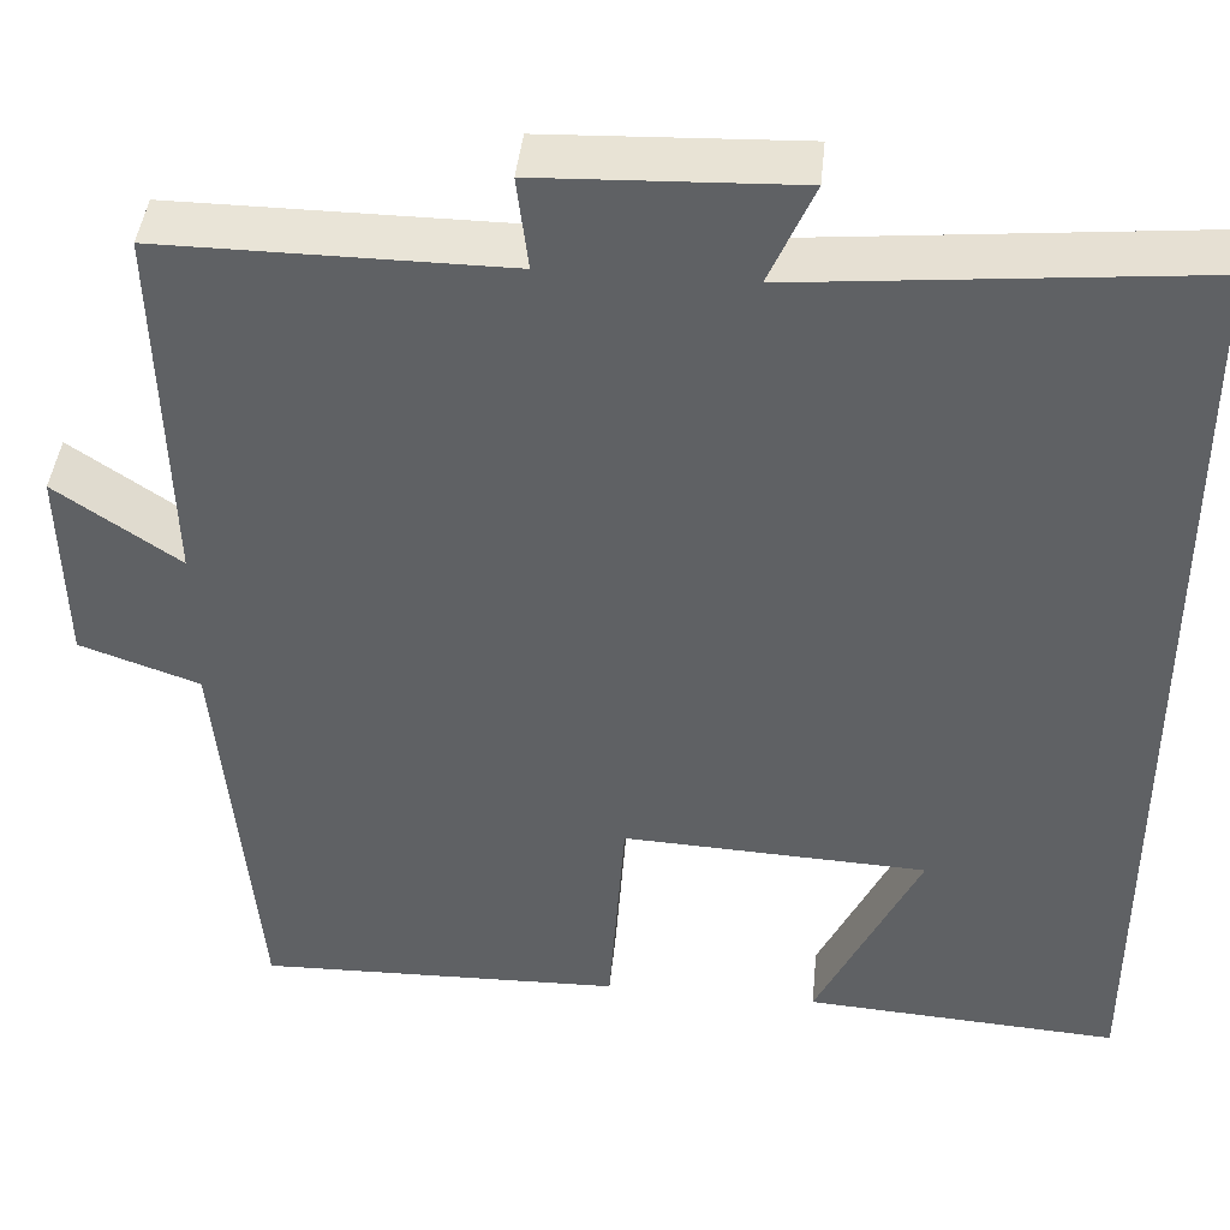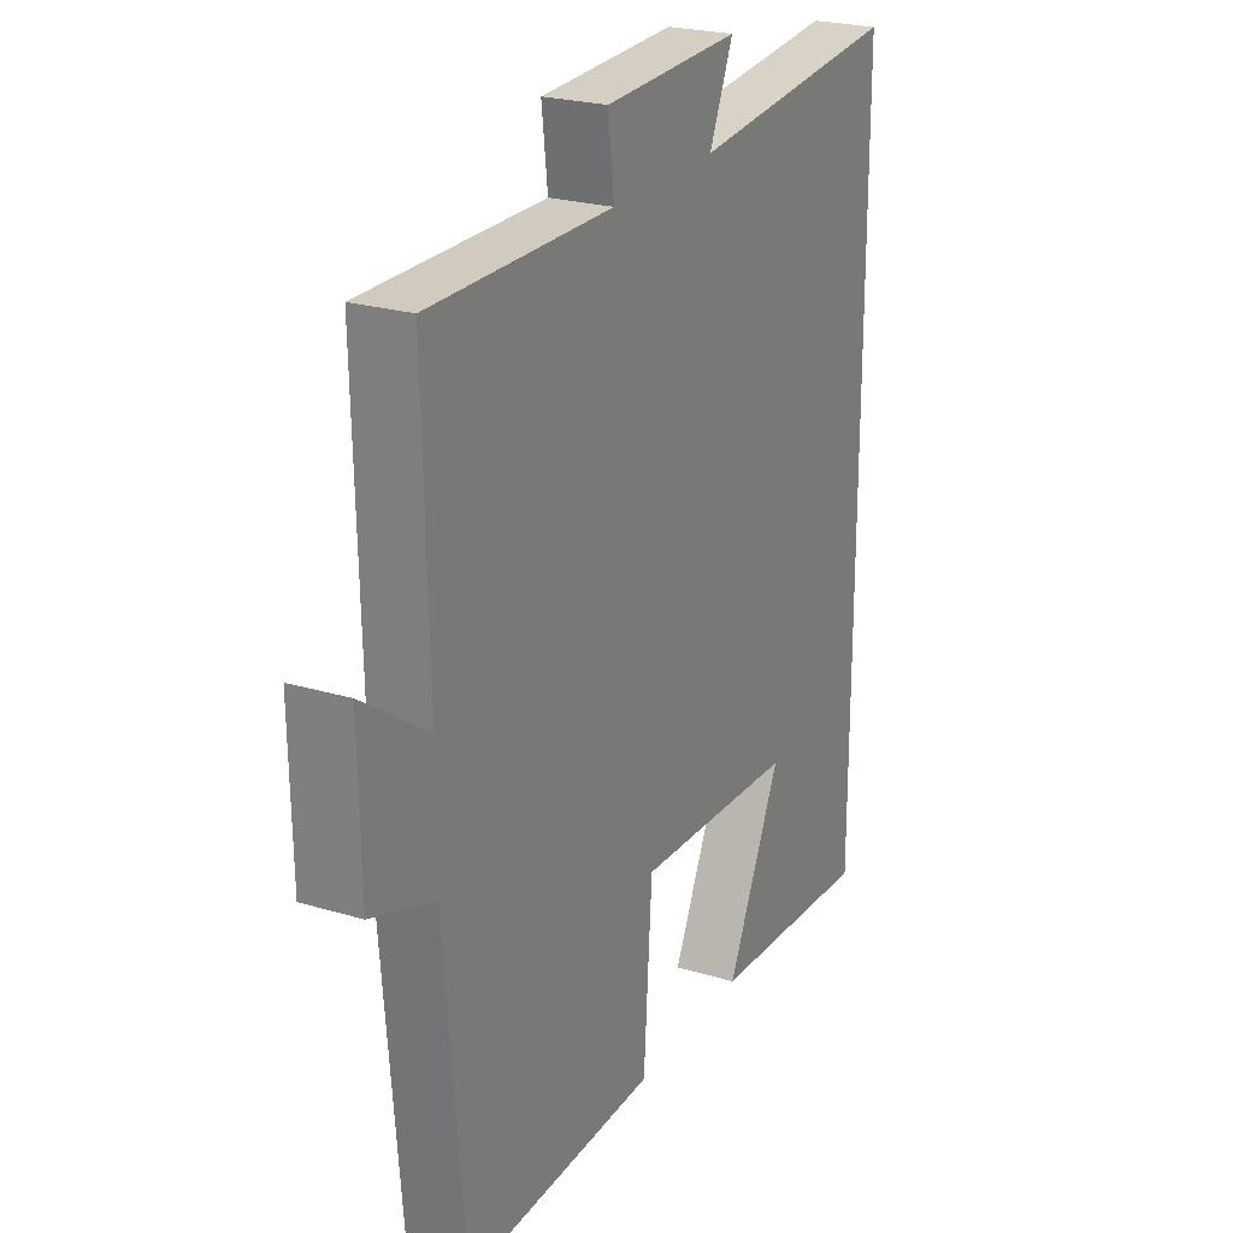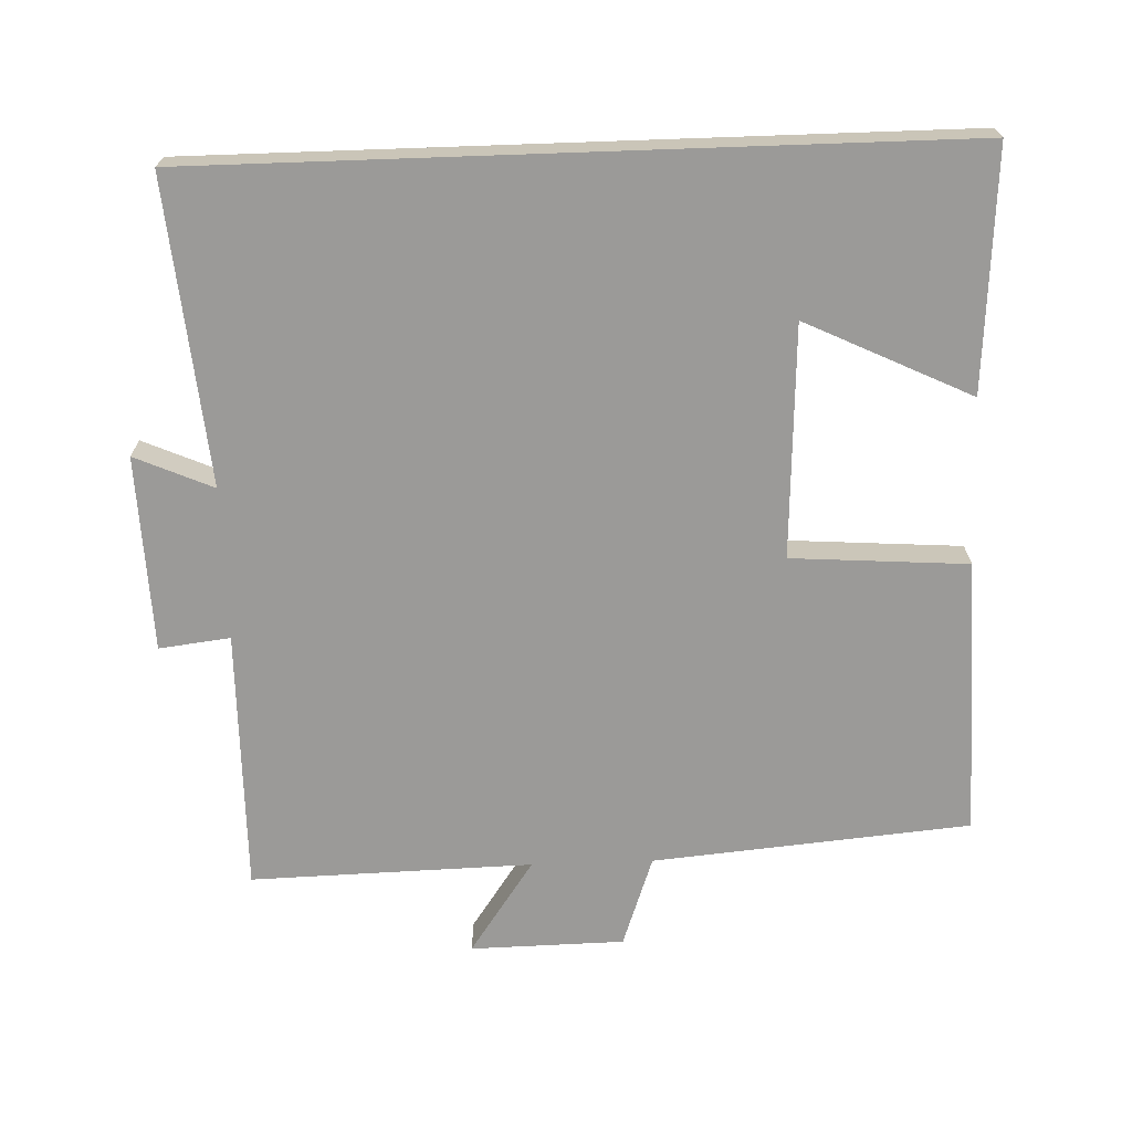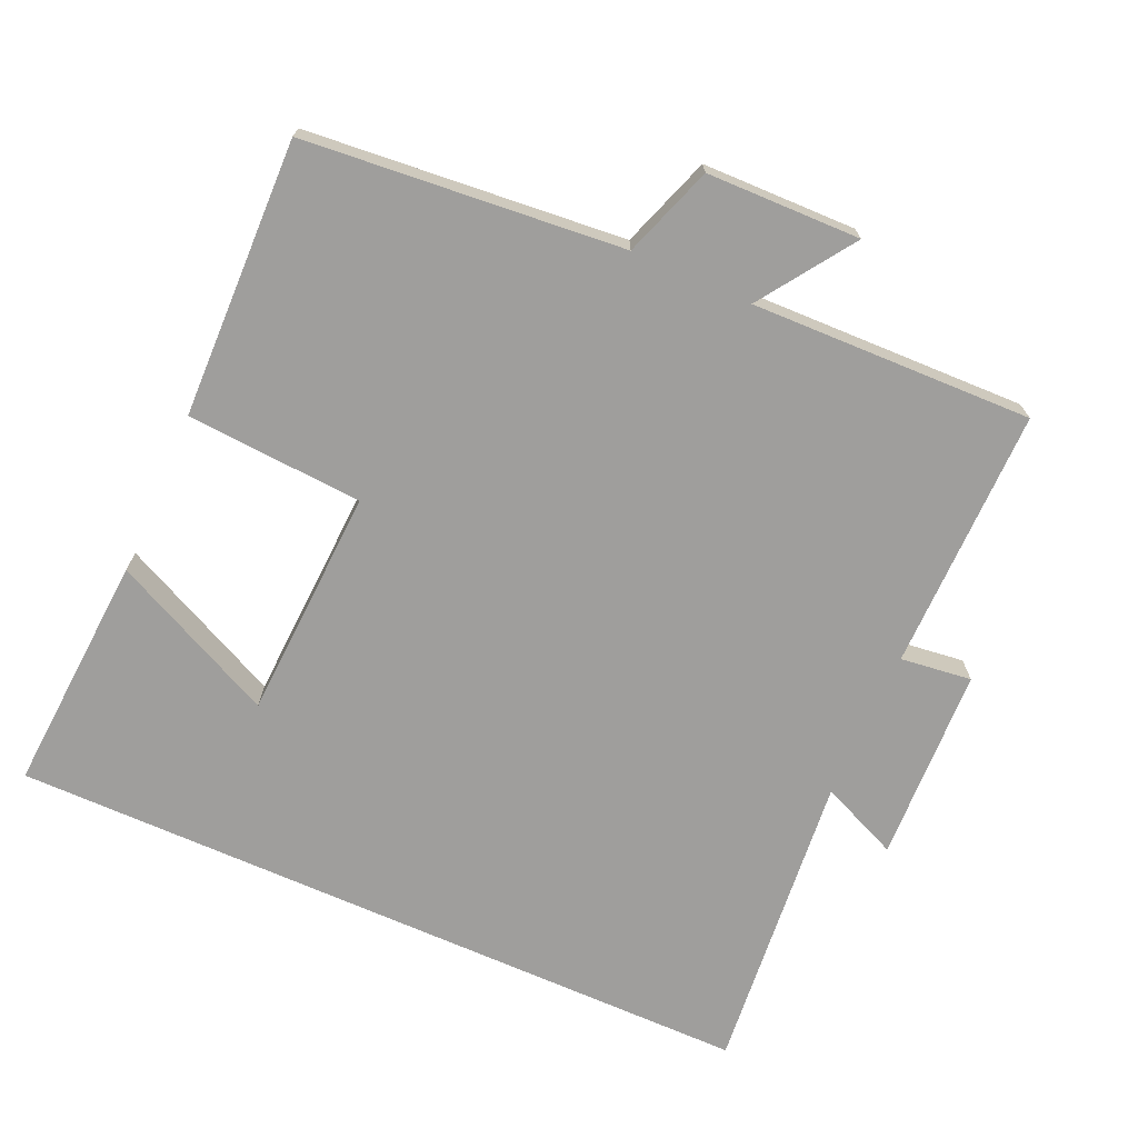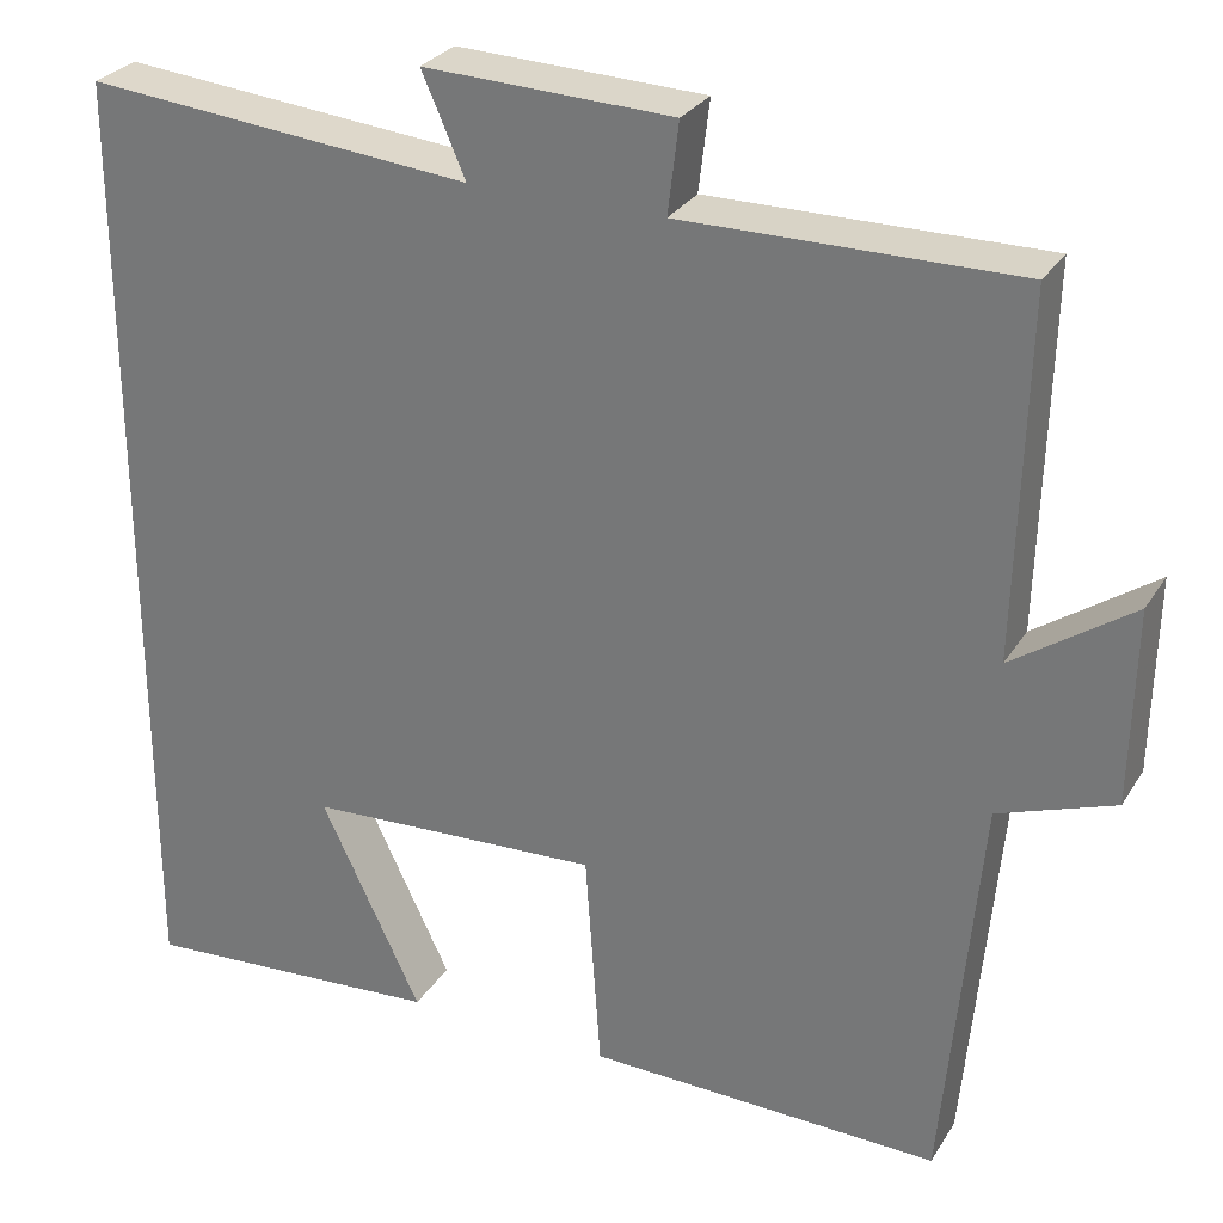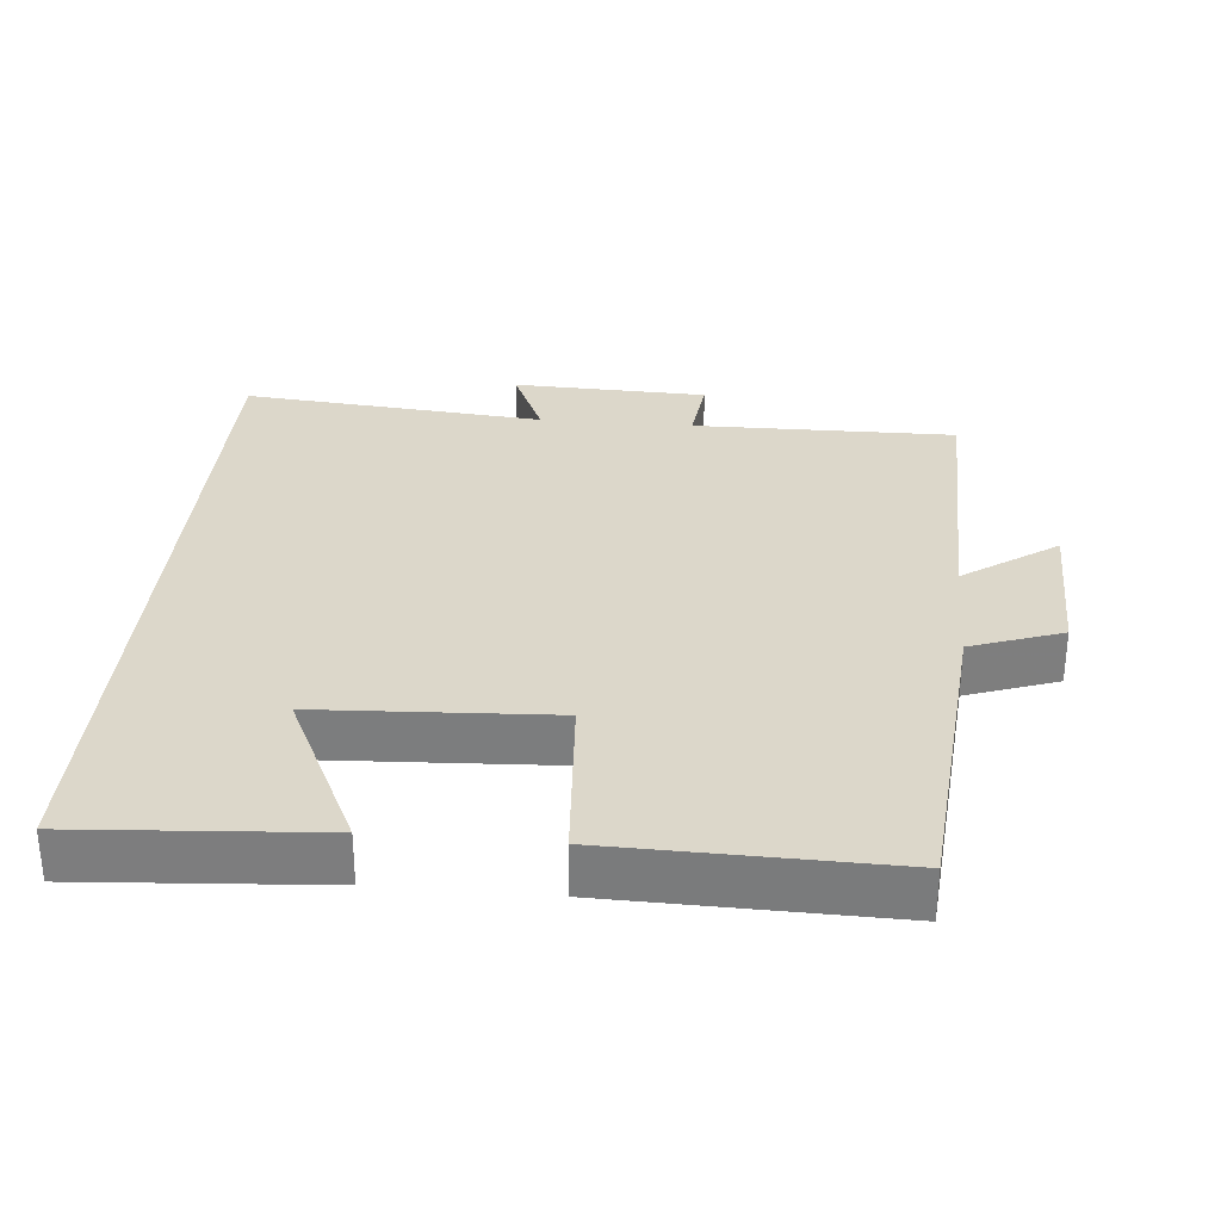
<metadata>
{"format":"obj","ext":"obj","renderer":"f3d","projection":"perspective","resolution":1024,"background":"white","views":[{"elev":42.6,"azim":5.7,"up":"+Z"},{"elev":23.8,"azim":-63.4,"up":"+Z"},{"elev":-69.3,"azim":92.0,"up":"+Y"},{"elev":-70.9,"azim":-113.9,"up":"+Y"},{"elev":28.5,"azim":-154.1,"up":"+Z"},{"elev":30.8,"azim":-175.0,"up":"+Y"}]}
</metadata>
<code>
v -0.51 0.07 0.503
v -0.141 0.07 0.5
v -0.153 0.07 0.6
v 0.121 0.07 0.61
v 0.073 0.07 0.5
v 0.5 0.07 0.54
v 0.5 0.07 -0.523
v 0.163 0.07 -0.5
v 0.274 0.07 -0.268
v -0.052 0.07 -0.252
v -0.069 0.07 -0.5
v -0.46 0.07 -0.509
v -0.5 0.07 -0.063
v -0.628 0.07 -0.018
v -0.632 0.07 0.198
v -0.5 0.07 0.107
v -0.51 0 0.503
v -0.141 0 0.5
v -0.153 0 0.6
v 0.121 0 0.61
v 0.073 0 0.5
v 0.5 0 0.54
v 0.5 0 -0.523
v 0.163 0 -0.5
v 0.274 0 -0.268
v -0.052 0 -0.252
v -0.069 0 -0.5
v -0.46 0 -0.509
v -0.5 0 -0.063
v -0.628 0 -0.018
v -0.632 0 0.198
v -0.5 0 0.107
f 13 14 15 16
f 11 12 13 16
f 10 11 16 1
f 9 10 1 2
f 7 8 9
f 5 6 7 9
f 5 9 2 3
f 3 4 5
f 32 31 30 29
f 32 29 28 27
f 17 32 27 26
f 18 17 26 25
f 25 24 23
f 25 23 22 21
f 19 18 25 21
f 21 20 19
f 1 17 18 2
f 2 18 19 3
f 3 19 20 4
f 4 20 21 5
f 5 21 22 6
f 6 22 23 7
f 7 23 24 8
f 8 24 25 9
f 9 25 26 10
f 10 26 27 11
f 11 27 28 12
f 12 28 29 13
f 13 29 30 14
f 14 30 31 15
f 15 31 32 16
f 16 32 17 1

</code>
